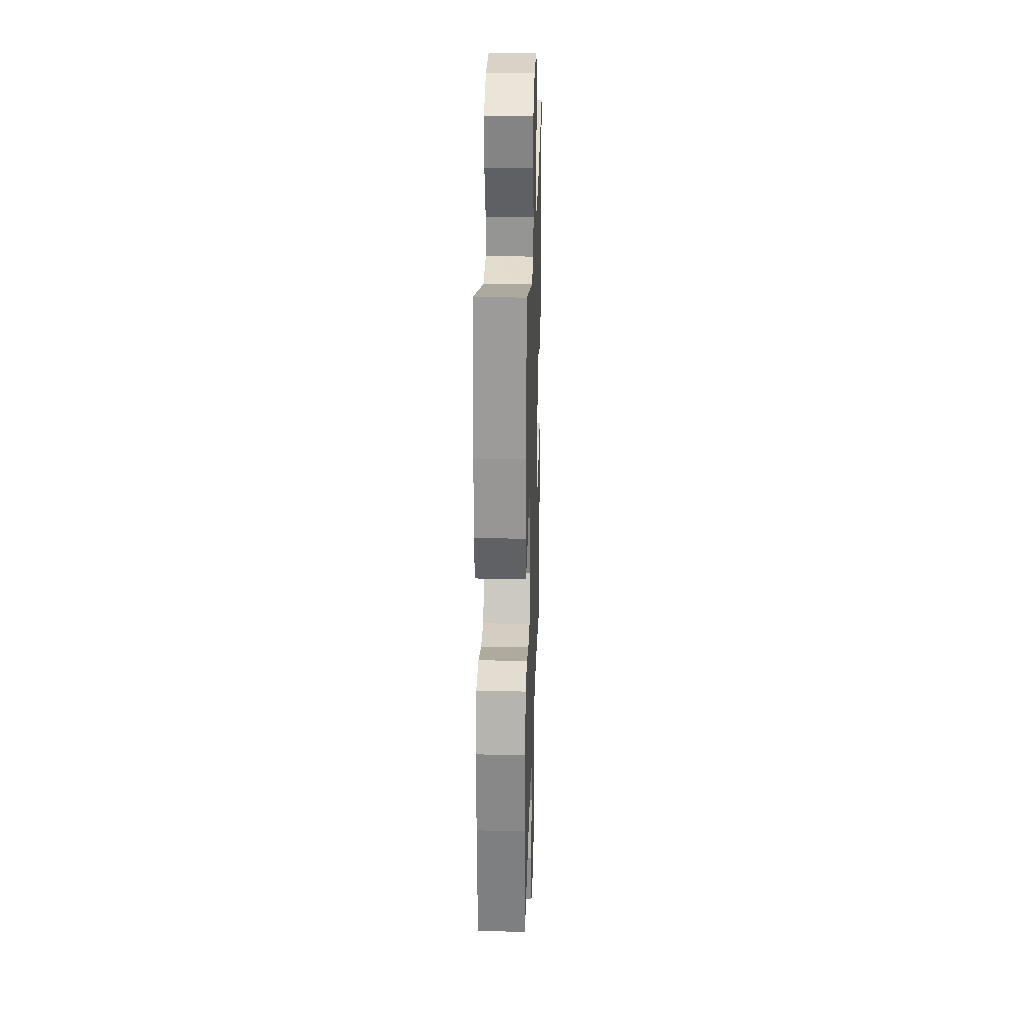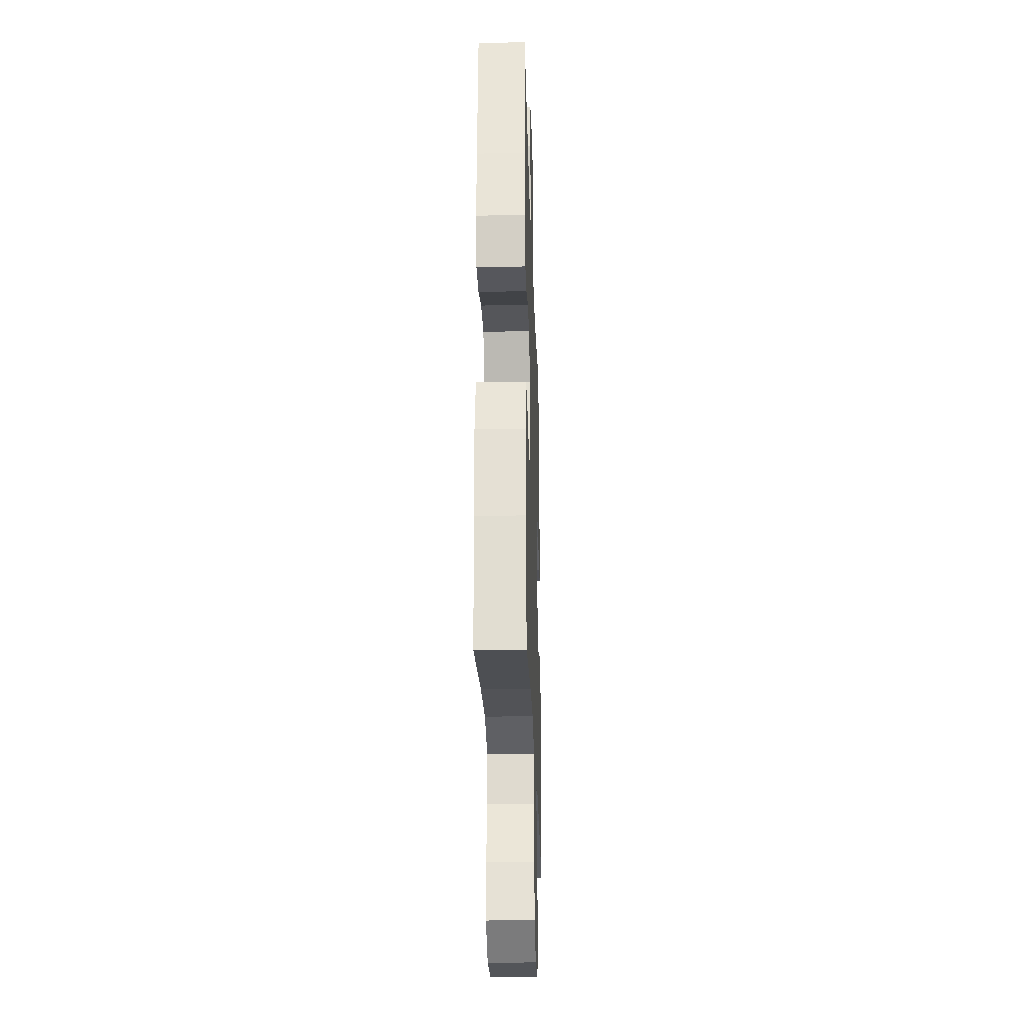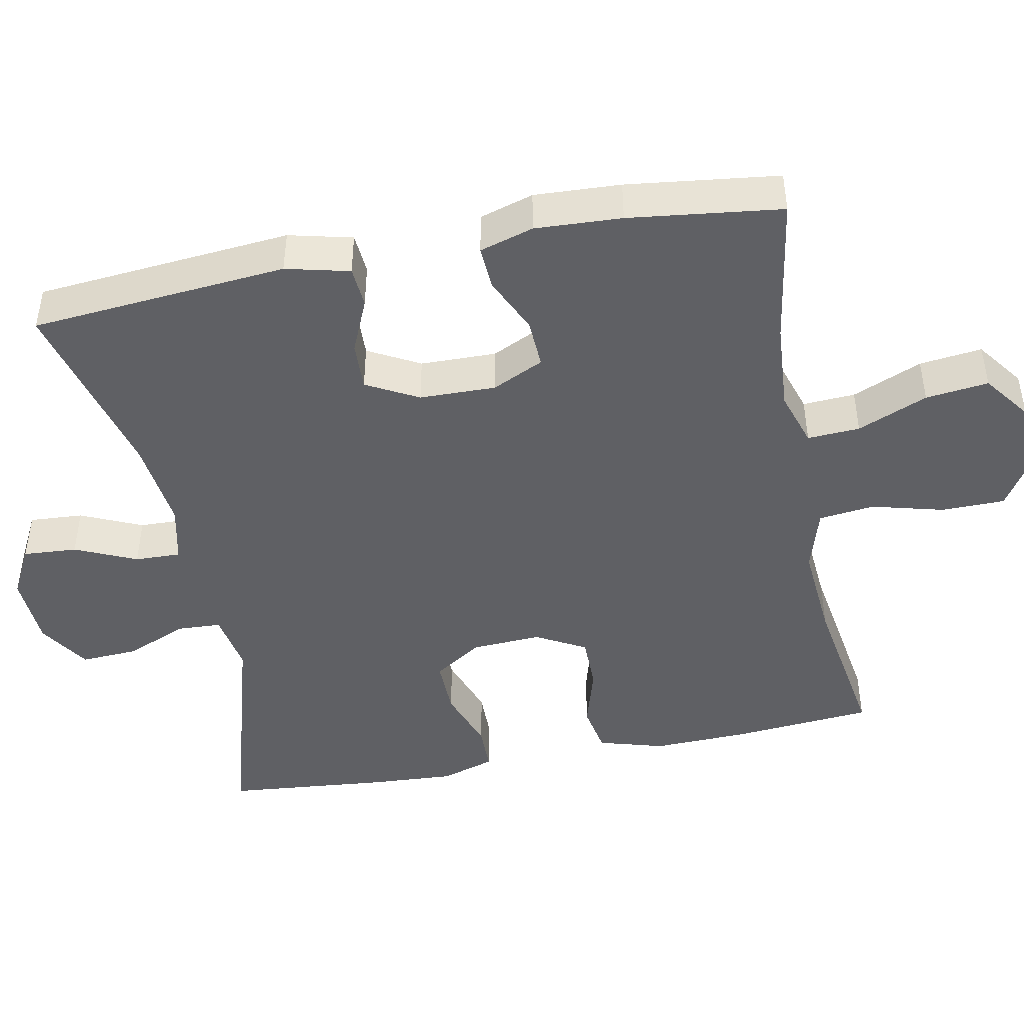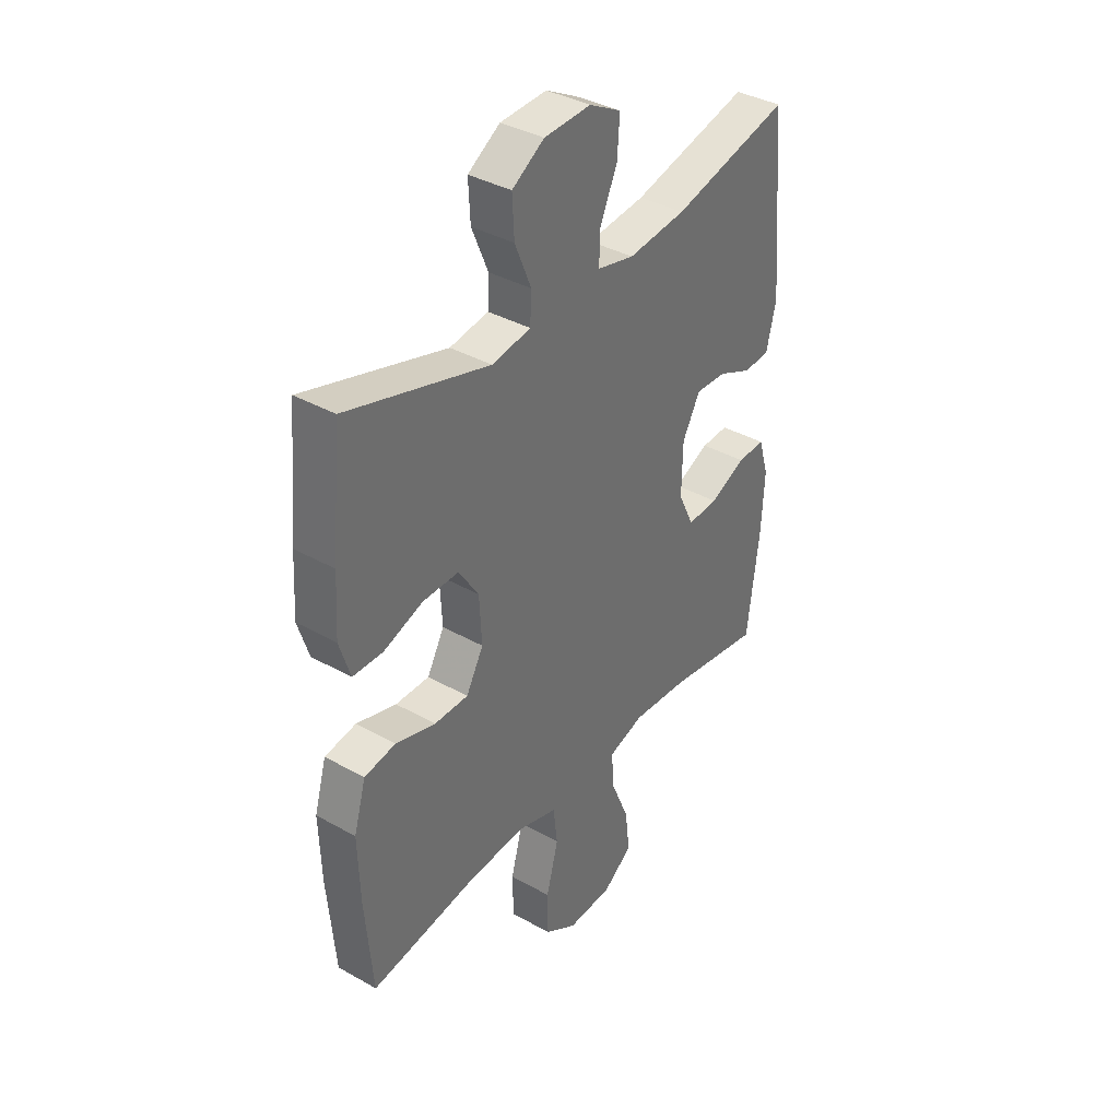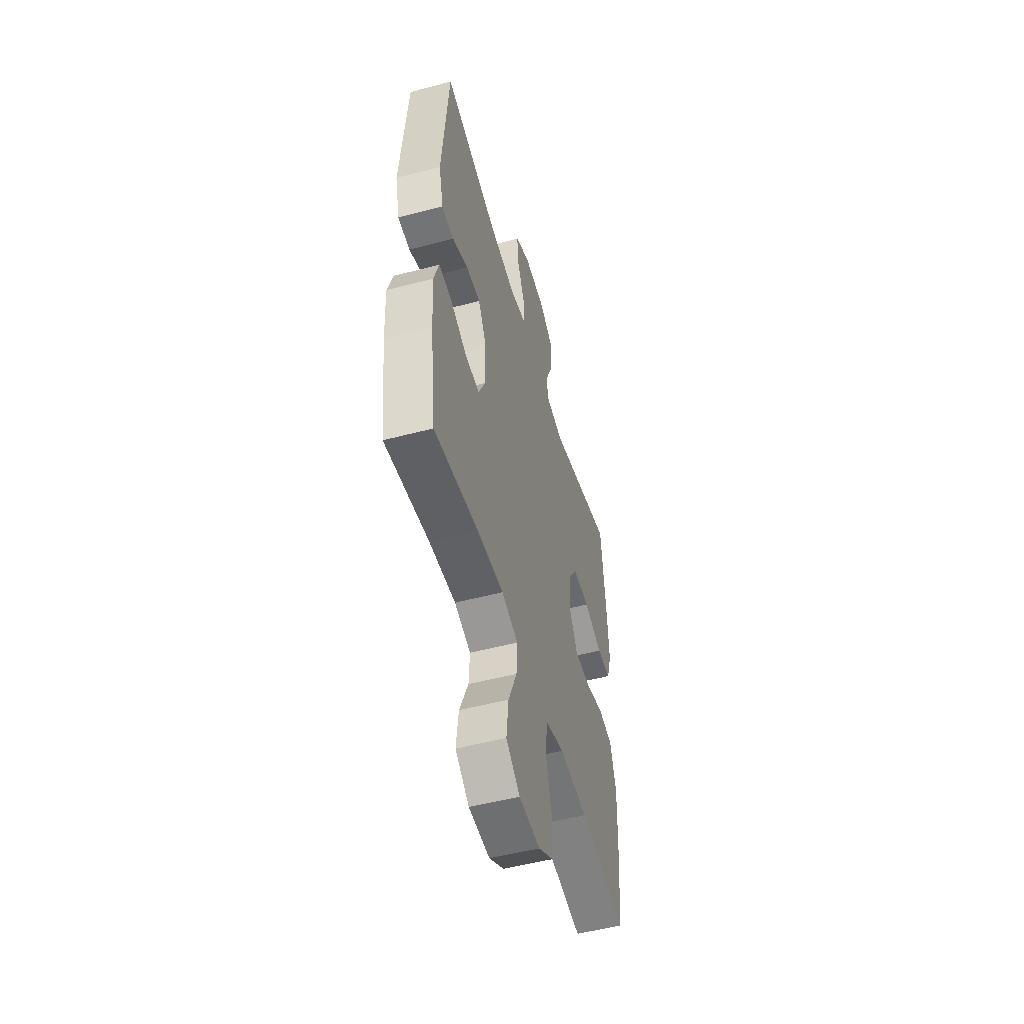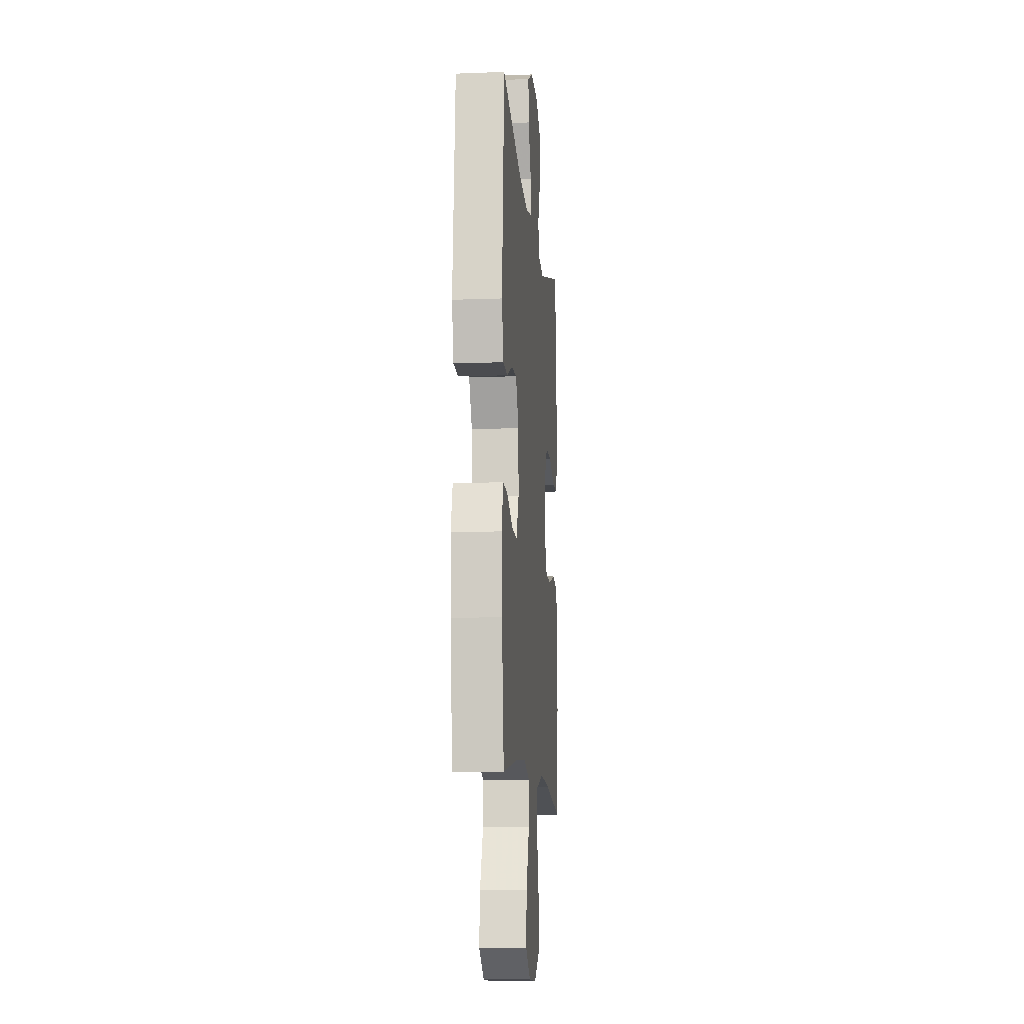
<metadata>
{"format":"obj","ext":"obj","renderer":"f3d","projection":"perspective","resolution":1024,"background":"white","views":[{"elev":25.3,"azim":-88.2,"up":"+Z"},{"elev":-26.7,"azim":-88.2,"up":"+Z"},{"elev":-45.2,"azim":101.2,"up":"+Y"},{"elev":37.4,"azim":-54.1,"up":"+Z"},{"elev":-52.4,"azim":105.9,"up":"+Z"},{"elev":-11.2,"azim":95.3,"up":"+Z"}]}
</metadata>
<code>
v -0.5 0.07 0.5
v -0.195 0.07 0.411
v -0.112 0.07 0.425
v -0.109 0.07 0.484
v -0.144 0.07 0.568
v -0.148 0.07 0.645
v -0.079 0.07 0.689
v 0.021 0.07 0.694
v 0.089 0.07 0.658
v 0.084 0.07 0.585
v 0.047 0.07 0.502
v 0.045 0.07 0.44
v 0.124 0.07 0.422
v 0.248 0.07 0.436
v 0.5 0.07 0.5
v 0.53 0.07 0.153
v 0.509 0.07 0.067
v 0.453 0.07 0.063
v 0.38 0.07 0.095
v 0.314 0.07 0.098
v 0.276 0.07 0.028
v 0.274 0.07 -0.075
v 0.307 0.07 -0.145
v 0.374 0.07 -0.142
v 0.451 0.07 -0.107
v 0.51 0.07 -0.104
v 0.532 0.07 -0.177
v 0.526 0.07 -0.294
v 0.5 0.07 -0.5
v 0.296 0.07 -0.467
v 0.174 0.07 -0.458
v 0.098 0.07 -0.482
v 0.102 0.07 -0.553
v 0.142 0.07 -0.648
v 0.152 0.07 -0.733
v 0.088 0.07 -0.78
v -0.009 0.07 -0.784
v -0.078 0.07 -0.741
v -0.079 0.07 -0.655
v -0.053 0.07 -0.557
v -0.062 0.07 -0.482
v -0.149 0.07 -0.456
v -0.28 0.07 -0.466
v -0.5 0.07 -0.5
v -0.516 0.07 -0.311
v -0.52 0.07 -0.18
v -0.494 0.07 -0.091
v -0.427 0.07 -0.079
v -0.341 0.07 -0.104
v -0.268 0.07 -0.104
v -0.231 0.07 -0.037
v -0.236 0.07 0.058
v -0.279 0.07 0.123
v -0.356 0.07 0.122
v -0.441 0.07 0.092
v -0.505 0.07 0.093
v -0.528 0.07 0.166
v -0.521 0.07 0.28
v -0.5 0 0.5
v -0.195 0 0.411
v -0.112 0 0.425
v -0.109 0 0.484
v -0.144 0 0.568
v -0.148 0 0.645
v -0.079 0 0.689
v 0.021 0 0.694
v 0.089 0 0.658
v 0.084 0 0.585
v 0.047 0 0.502
v 0.045 0 0.44
v 0.124 0 0.422
v 0.248 0 0.436
v 0.5 0 0.5
v 0.53 0 0.153
v 0.509 0 0.067
v 0.453 0 0.063
v 0.38 0 0.095
v 0.314 0 0.098
v 0.276 0 0.028
v 0.274 0 -0.075
v 0.307 0 -0.145
v 0.374 0 -0.142
v 0.451 0 -0.107
v 0.51 0 -0.104
v 0.532 0 -0.177
v 0.526 0 -0.294
v 0.5 0 -0.5
v 0.296 0 -0.467
v 0.174 0 -0.458
v 0.098 0 -0.482
v 0.102 0 -0.553
v 0.142 0 -0.648
v 0.152 0 -0.733
v 0.088 0 -0.78
v -0.009 0 -0.784
v -0.078 0 -0.741
v -0.079 0 -0.655
v -0.053 0 -0.557
v -0.062 0 -0.482
v -0.149 0 -0.456
v -0.28 0 -0.466
v -0.5 0 -0.5
v -0.516 0 -0.311
v -0.52 0 -0.18
v -0.494 0 -0.091
v -0.427 0 -0.079
v -0.341 0 -0.104
v -0.268 0 -0.104
v -0.231 0 -0.037
v -0.236 0 0.058
v -0.279 0 0.123
v -0.356 0 0.122
v -0.441 0 0.092
v -0.505 0 0.093
v -0.528 0 0.166
v -0.521 0 0.28
f 57 58 1 2
f 54 55 56 57
f 53 54 57 2
f 52 53 2 3
f 51 52 3
f 46 47 48 49
f 46 49 50
f 43 44 45 46
f 42 43 46 50
f 41 42 50 51
f 37 38 39 40
f 37 40 41
f 36 37 41
f 33 34 35 36
f 32 33 36 41
f 31 32 41 51
f 27 28 29 30
f 24 25 26 27
f 23 24 27 30
f 22 23 30 31
f 16 17 18 19
f 14 15 16 19
f 13 14 19 20
f 12 13 20 21
f 8 9 10 11
f 8 11 12
f 7 8 12
f 4 5 6 7
f 3 4 7 12
f 21 22 31 51
f 3 12 21 51
f 60 59 116 115
f 115 114 113 112
f 60 115 112 111
f 61 60 111 110
f 61 110 109
f 107 106 105 104
f 108 107 104
f 104 103 102 101
f 108 104 101 100
f 109 108 100 99
f 98 97 96 95
f 99 98 95
f 99 95 94
f 94 93 92 91
f 99 94 91 90
f 109 99 90 89
f 88 87 86 85
f 85 84 83 82
f 88 85 82 81
f 89 88 81 80
f 77 76 75 74
f 77 74 73 72
f 78 77 72 71
f 79 78 71 70
f 69 68 67 66
f 70 69 66
f 70 66 65
f 65 64 63 62
f 70 65 62 61
f 109 89 80 79
f 109 79 70 61
f 1 59 60 2
f 2 60 61 3
f 3 61 62 4
f 4 62 63 5
f 5 63 64 6
f 6 64 65 7
f 7 65 66 8
f 8 66 67 9
f 9 67 68 10
f 10 68 69 11
f 11 69 70 12
f 12 70 71 13
f 13 71 72 14
f 14 72 73 15
f 15 73 74 16
f 16 74 75 17
f 17 75 76 18
f 18 76 77 19
f 19 77 78 20
f 20 78 79 21
f 21 79 80 22
f 22 80 81 23
f 23 81 82 24
f 24 82 83 25
f 25 83 84 26
f 26 84 85 27
f 27 85 86 28
f 28 86 87 29
f 29 87 88 30
f 30 88 89 31
f 31 89 90 32
f 32 90 91 33
f 33 91 92 34
f 34 92 93 35
f 35 93 94 36
f 36 94 95 37
f 37 95 96 38
f 38 96 97 39
f 39 97 98 40
f 40 98 99 41
f 41 99 100 42
f 42 100 101 43
f 43 101 102 44
f 44 102 103 45
f 45 103 104 46
f 46 104 105 47
f 47 105 106 48
f 48 106 107 49
f 49 107 108 50
f 50 108 109 51
f 51 109 110 52
f 52 110 111 53
f 53 111 112 54
f 54 112 113 55
f 55 113 114 56
f 56 114 115 57
f 57 115 116 58
f 58 116 59 1

</code>
